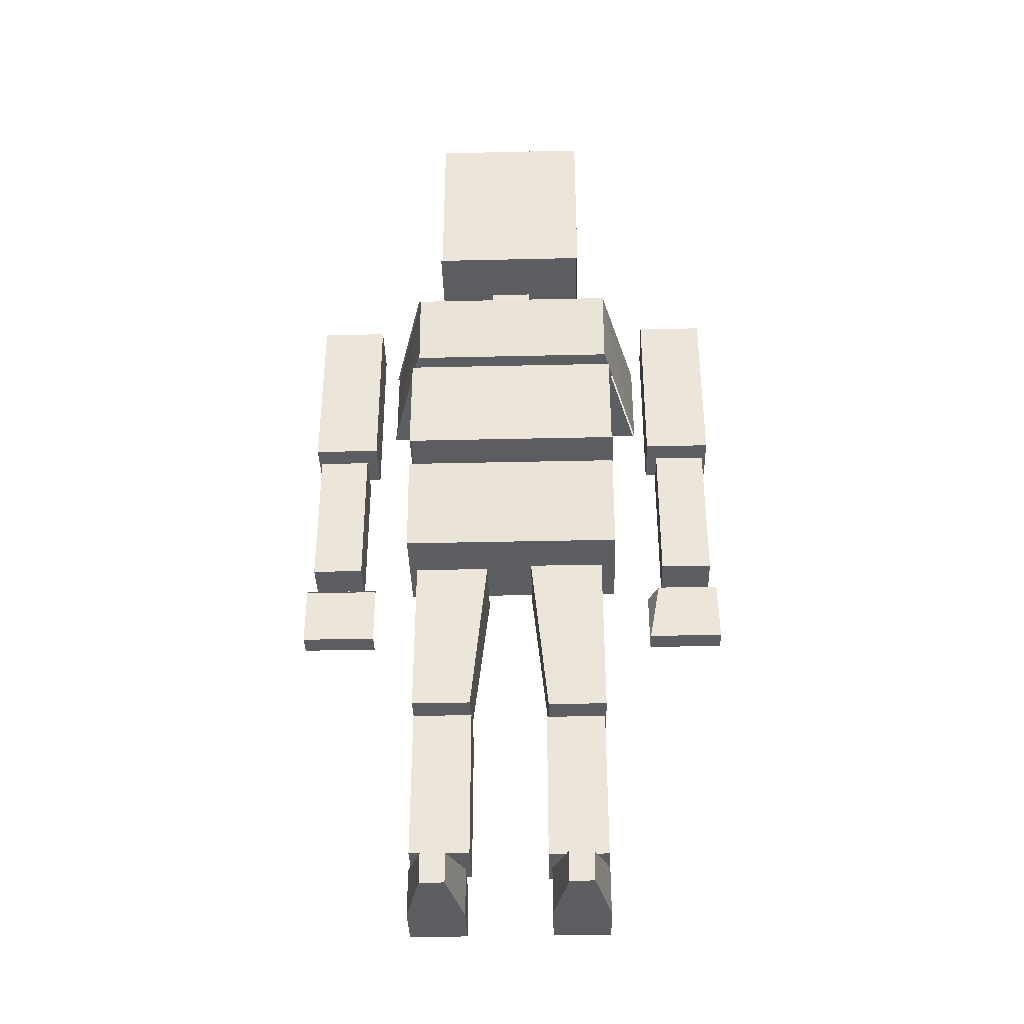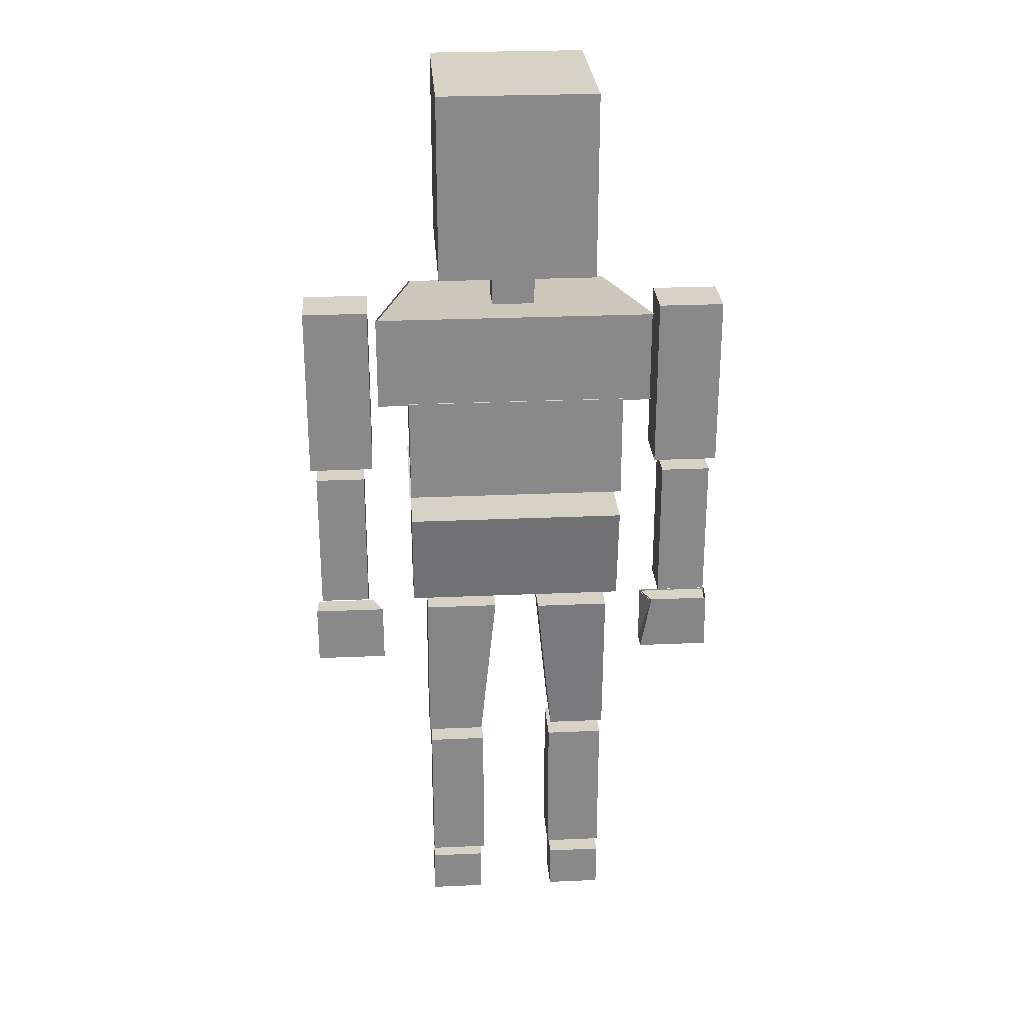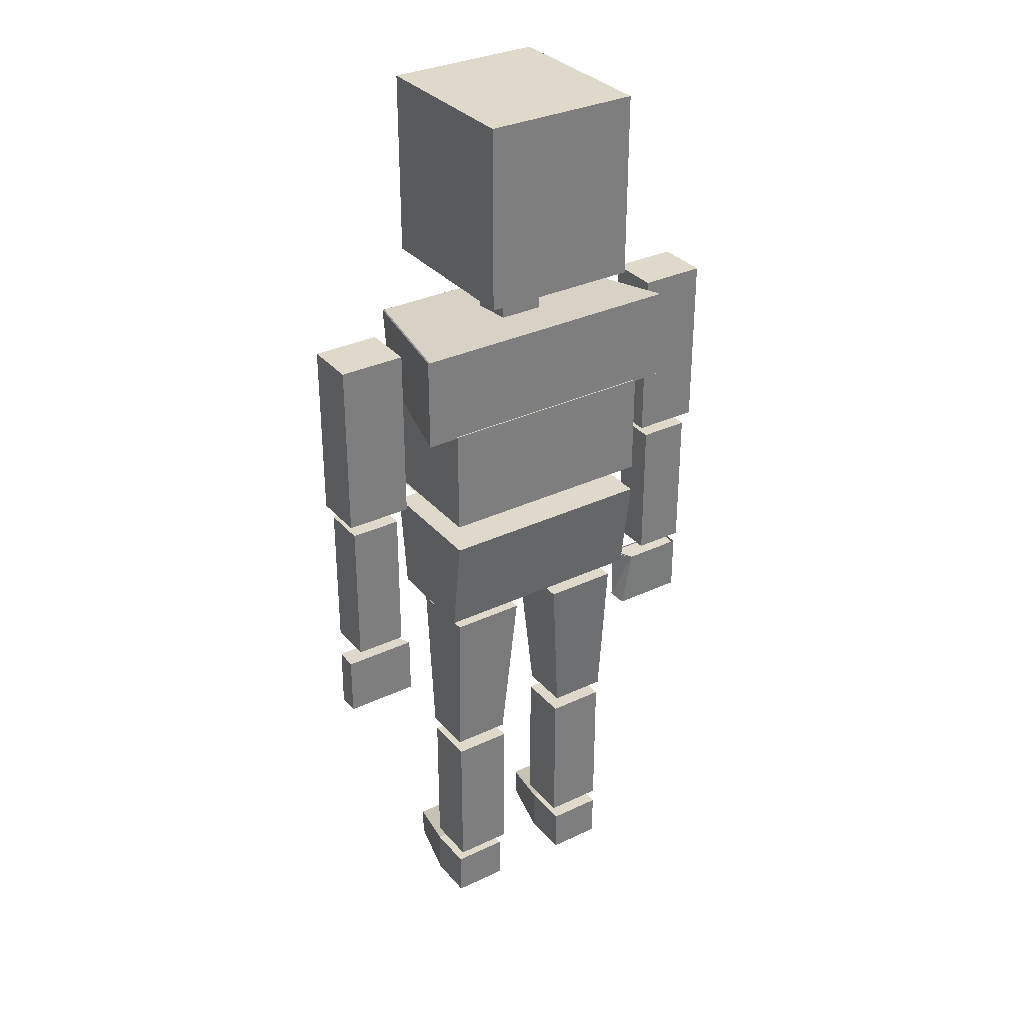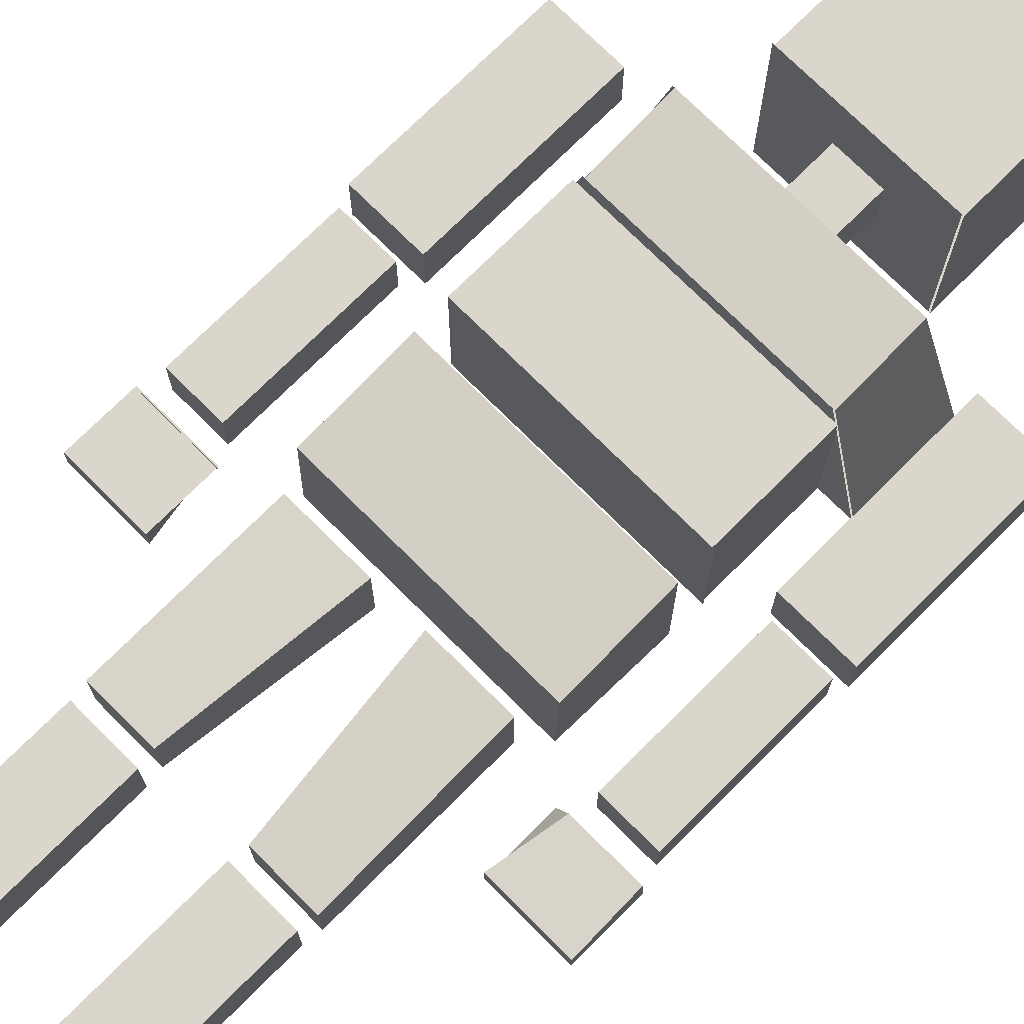
<metadata>
{"format":"obj","ext":"obj","renderer":"f3d","projection":"perspective","resolution":1024,"background":"white","views":[{"elev":-37.2,"azim":1.7,"up":"+Y"},{"elev":27.2,"azim":176.1,"up":"+Y"},{"elev":32.3,"azim":146.5,"up":"+Y"},{"elev":73.8,"azim":45.0,"up":"+Z"}]}
</metadata>
<code>
o Cube
v 0.9827 8.652 -0.8737
v 0.9827 8.652 1.004
v -0.7236 8.652 1.004
v -0.7236 8.652 -0.8737
v 1 10.65 -0.8776
v 1 10.65 1
v -0.7063 10.65 1
v -0.7063 10.65 -0.8776
v 1.674 7.109 -0.6737
v 1.279 7.139 0.8623
v -0.9857 7.139 0.8623
v -1.38 7.109 -0.6737
v 1.694 8.132 -0.6727
v 1.3 7.981 0.9703
v -0.9652 7.981 0.9703
v -1.359 8.132 -0.6727
v 1.372 5.964 -0.6844
v 1.372 5.964 0.7015
v -1.038 5.964 0.7015
v -1.038 5.964 -0.6844
v 1.352 7.128 -0.6853
v 1.352 7.128 0.7006
v -1.058 7.128 0.7006
v -1.058 7.128 -0.6853
v 1.352 4.552 -0.5323
v 1.352 4.577 0.5221
v -1.058 4.577 0.5221
v -1.058 4.552 -0.5323
v 1.352 5.652 -0.6853
v 1.352 5.652 0.6496
v -1.058 5.652 0.6496
v -1.058 5.652 -0.6853
v -0.9452 4.334 -0.4363
v -0.9452 4.334 0.3261
v -0.1328 4.334 0.3261
v -0.1328 4.334 -0.4363
v -0.9523 2.563 -0.2838
v -0.9523 2.563 0.2838
v -0.3144 2.563 0.2838
v -0.3144 2.563 -0.2838
v 1.729 4.176 -0.1215
v 1.845 4.171 0.124
v 2.51 4.171 0.124
v 2.524 4.176 -0.1215
v 1.896 4.386 0.2431
v 1.896 4.386 -0.2318
v 2.445 4.386 -0.2318
v 2.445 4.386 0.2431
v 1.896 5.993 0.2431
v 1.896 5.993 -0.2318
v 2.445 5.993 -0.2318
v 2.445 5.993 0.2431
v 1.79 6.146 0.2894
v 1.79 6.146 -0.2782
v 2.507 6.146 -0.2782
v 2.507 6.146 0.2894
v 1.79 8.067 0.2894
v 1.79 8.067 -0.2782
v 2.507 8.067 -0.2782
v 2.507 8.067 0.2894
v -0.7587 0.3987 0.9467
v -0.5006 0.3987 0.9467
v -0.7587 0.07241 0.9467
v -0.5006 0.07241 0.9467
v -0.2923 0.7344 -0.2838
v -0.2923 0.7344 0.2838
v -0.9303 0.7344 0.2838
v -0.9303 0.7344 -0.2838
v -0.2923 2.401 -0.2838
v -0.2923 2.401 0.2838
v -0.9303 2.401 0.2838
v -0.9303 2.401 -0.2838
v -0.3291 0.05665 -0.2838
v -0.3291 0.05665 0.2328
v -0.9303 0.05665 0.2328
v -0.9303 0.05665 -0.2838
v -0.3291 0.5675 -0.2838
v -0.3291 0.5675 0.2328
v -0.9303 0.5675 0.2328
v -0.9303 0.5675 -0.2838
v -2.216 8.08 -0.2838
v -2.216 8.08 0.2838
v -1.499 8.08 0.2838
v -1.499 8.08 -0.2838
v -2.216 6.158 -0.2838
v -2.216 6.158 0.2838
v -1.499 6.158 0.2838
v -1.499 6.158 -0.2838
v -2.154 6.006 -0.2374
v -2.154 6.006 0.2374
v -1.605 6.006 0.2374
v -1.605 6.006 -0.2374
v -2.154 4.399 -0.2374
v -2.154 4.399 0.2374
v -1.605 4.399 0.2374
v -1.605 4.399 -0.2374
v -2.233 4.189 0.1271
v -2.22 4.184 -0.1184
v -1.554 4.184 -0.1184
v -1.438 4.189 0.1271
v -2.233 3.528 0.1271
v -2.233 3.528 -0.1021
v -1.438 3.528 -0.1021
v -1.438 3.528 0.1271
v 2.524 3.516 -0.1215
v 2.524 3.516 0.1077
v 1.729 3.516 0.1077
v 1.729 3.516 -0.1215
v 1.187 4.334 0.3754
v 1.187 4.334 -0.3869
v 0.3745 4.334 -0.3869
v 0.3745 4.334 0.3754
v 1.194 2.563 0.2229
v 1.194 2.563 -0.3447
v 0.5561 2.563 -0.3447
v 0.5561 2.563 0.2229
v 0.7424 0.3987 0.947
v 1 0.3987 0.947
v 0.7424 0.07241 0.947
v 1 0.07241 0.947
v 0.5341 0.7344 0.2229
v 0.5341 0.7344 -0.3447
v 1.172 0.7344 -0.3447
v 1.172 0.7344 0.2229
v 0.5341 2.401 0.2229
v 0.5341 2.401 -0.3447
v 1.172 2.401 -0.3447
v 1.172 2.401 0.2229
v 1.172 0.05665 -0.2835
v 1.172 0.05665 0.2331
v 0.5708 0.05665 0.2331
v 0.5708 0.05665 -0.2835
v 1.172 0.5675 -0.2835
v 1.172 0.5675 0.2331
v 0.5708 0.5675 0.2331
v 0.5708 0.5675 -0.2835
v 1 8.652 -0.8776
v 1 8.652 -0.8776
v 1 8.652 1
v 1 8.652 1
v -0.7063 8.652 -0.8776
v -0.7063 8.652 -0.8776
v 1 10.65 -0.8776
v 1 10.65 -0.8776
v -0.7063 8.652 1
v -0.7063 8.652 1
v 1 10.65 1
v 1 10.65 1
v -0.7063 10.65 1
v -0.7063 10.65 1
v -0.7063 10.65 -0.8776
v -0.7063 10.65 -0.8776
v 1.694 7.109 -0.6727
v 1.694 7.109 -0.6727
v 1.3 7.139 0.8632
v 1.3 7.139 0.8632
v -1.359 7.109 -0.6727
v -1.359 7.109 -0.6727
v 1.674 8.132 -0.6737
v 1.694 8.132 -0.6727
v -0.9652 7.139 0.8632
v -0.9652 7.139 0.8632
v 1.279 7.981 0.9694
v 1.3 7.981 0.9703
v -0.9857 7.981 0.9694
v -0.9652 7.981 0.9703
v -1.38 8.132 -0.6737
v -1.359 8.132 -0.6727
v 1.352 5.964 -0.6853
v 1.352 5.964 -0.6853
v 1.352 5.964 0.7006
v 1.352 5.964 0.7006
v -1.058 5.964 -0.6853
v -1.058 5.964 -0.6853
v 1.352 7.128 -0.6853
v 1.352 7.128 -0.6853
v -1.058 5.964 0.7006
v -1.058 5.964 0.7006
v 1.352 7.128 0.7006
v 1.352 7.128 0.7006
v -1.058 7.128 0.7006
v -1.058 7.128 0.7006
v -1.058 7.128 -0.6853
v -1.058 7.128 -0.6853
v 1.352 4.552 -0.5323
v 1.352 4.552 -0.5323
v 1.352 4.577 0.5221
v 1.352 4.577 0.5221
v -1.058 4.552 -0.5323
v -1.058 4.552 -0.5323
v 1.352 5.652 -0.6853
v 1.352 5.652 -0.6853
v -1.058 4.577 0.5221
v -1.058 4.577 0.5221
v 1.352 5.652 0.6496
v 1.352 5.652 0.6496
v -1.058 5.652 0.6496
v -1.058 5.652 0.6496
v -1.058 5.652 -0.6853
v -1.058 5.652 -0.6853
v -0.9452 4.334 0.3261
v -0.9452 4.334 0.3261
v -0.9452 4.334 -0.4363
v -0.9452 4.334 -0.4363
v -0.1328 4.334 0.3261
v -0.1328 4.334 0.3261
v -0.1328 4.334 -0.4363
v -0.1328 4.334 -0.4363
v -0.9523 2.563 -0.2838
v -0.9523 2.563 -0.2838
v -0.9523 2.563 0.2838
v -0.9523 2.563 0.2838
v -0.3144 2.563 0.2838
v -0.3144 2.563 0.2838
v -0.3144 2.563 -0.2838
v -0.3144 2.563 -0.2838
v 1.729 4.176 -0.1215
v 1.729 4.176 -0.1215
v 1.845 4.171 0.124
v 1.845 4.171 0.124
v 2.524 4.176 -0.1215
v 2.524 4.176 -0.1215
v 2.51 4.171 0.124
v 2.51 4.171 0.124
v 1.896 4.386 0.2431
v 1.896 4.386 0.2431
v 1.896 4.386 -0.2318
v 1.896 4.386 -0.2318
v 2.445 4.386 0.2431
v 2.445 4.386 0.2431
v 1.896 5.993 0.2431
v 1.896 5.993 0.2431
v 2.445 4.386 -0.2318
v 2.445 4.386 -0.2318
v 1.896 5.993 -0.2318
v 1.896 5.993 -0.2318
v 2.445 5.993 -0.2318
v 2.445 5.993 -0.2318
v 2.445 5.993 0.2431
v 2.445 5.993 0.2431
v 1.79 6.146 0.2894
v 1.79 6.146 0.2894
v 1.79 6.146 -0.2782
v 1.79 6.146 -0.2782
v 2.507 6.146 0.2894
v 2.507 6.146 0.2894
v 1.79 8.067 0.2894
v 1.79 8.067 0.2894
v 2.507 6.146 -0.2782
v 2.507 6.146 -0.2782
v 1.79 8.067 -0.2782
v 1.79 8.067 -0.2782
v 2.507 8.067 -0.2782
v 2.507 8.067 -0.2782
v 2.507 8.067 0.2894
v 2.507 8.067 0.2894
v -0.7587 0.07241 0.9467
v -0.7587 0.07241 0.9467
v -0.9303 0.05665 0.2328
v -0.9303 0.05665 0.2328
v -0.9303 0.05665 0.2328
v -0.3291 0.05665 0.2328
v -0.3291 0.05665 0.2328
v -0.3291 0.05665 0.2328
v -0.5006 0.07241 0.9467
v -0.5006 0.07241 0.9467
v -0.5006 0.3987 0.9467
v -0.5006 0.3987 0.9467
v -0.3291 0.5675 0.2328
v -0.3291 0.5675 0.2328
v -0.3291 0.5675 0.2328
v -0.9303 0.5675 0.2328
v -0.9303 0.5675 0.2328
v -0.9303 0.5675 0.2328
v -0.7587 0.3987 0.9467
v -0.7587 0.3987 0.9467
v -0.2923 0.7344 -0.2838
v -0.2923 0.7344 -0.2838
v -0.2923 0.7344 0.2838
v -0.2923 0.7344 0.2838
v -0.9303 0.7344 -0.2838
v -0.9303 0.7344 -0.2838
v -0.2923 2.401 -0.2838
v -0.2923 2.401 -0.2838
v -0.9303 0.7344 0.2838
v -0.9303 0.7344 0.2838
v -0.2923 2.401 0.2838
v -0.2923 2.401 0.2838
v -0.9303 2.401 0.2838
v -0.9303 2.401 0.2838
v -0.9303 2.401 -0.2838
v -0.9303 2.401 -0.2838
v -0.3291 0.05665 -0.2838
v -0.3291 0.05665 -0.2838
v -0.9303 0.05665 -0.2838
v -0.9303 0.05665 -0.2838
v -0.3291 0.5675 -0.2838
v -0.3291 0.5675 -0.2838
v -0.9303 0.5675 -0.2838
v -0.9303 0.5675 -0.2838
v -2.216 8.08 0.2838
v -2.216 8.08 0.2838
v -2.216 8.08 -0.2838
v -2.216 8.08 -0.2838
v -1.499 8.08 0.2838
v -1.499 8.08 0.2838
v -1.499 8.08 -0.2838
v -1.499 8.08 -0.2838
v -2.216 6.158 -0.2838
v -2.216 6.158 -0.2838
v -2.216 6.158 0.2838
v -2.216 6.158 0.2838
v -1.499 6.158 0.2838
v -1.499 6.158 0.2838
v -1.499 6.158 -0.2838
v -1.499 6.158 -0.2838
v -2.154 6.006 0.2374
v -2.154 6.006 0.2374
v -2.154 6.006 -0.2374
v -2.154 6.006 -0.2374
v -1.605 6.006 0.2374
v -1.605 6.006 0.2374
v -1.605 6.006 -0.2374
v -1.605 6.006 -0.2374
v -2.154 4.399 -0.2374
v -2.154 4.399 -0.2374
v -2.154 4.399 0.2374
v -2.154 4.399 0.2374
v -1.605 4.399 0.2374
v -1.605 4.399 0.2374
v -1.605 4.399 -0.2374
v -1.605 4.399 -0.2374
v -2.22 4.184 -0.1184
v -2.204 4.168 -0.09659
v -2.233 4.189 0.1271
v -2.218 4.173 0.1489
v -1.554 4.184 -0.1184
v -1.539 4.168 -0.09659
v -1.438 4.189 0.1271
v -1.423 4.173 0.1489
v -2.233 3.528 0.1271
v -2.233 3.528 0.1271
v -2.233 3.528 -0.1021
v -2.233 3.528 -0.1021
v -1.438 3.528 -0.1021
v -1.438 3.528 -0.1021
v -1.438 3.528 0.1271
v -1.438 3.528 0.1271
v 2.524 3.516 -0.1215
v 2.524 3.516 -0.1215
v 2.524 3.516 0.1077
v 2.524 3.516 0.1077
v 1.729 3.516 0.1077
v 1.729 3.516 0.1077
v 1.729 3.516 -0.1215
v 1.729 3.516 -0.1215
v 1.187 4.334 -0.3869
v 1.187 4.334 -0.3869
v 1.187 4.334 0.3754
v 1.187 4.334 0.3754
v 0.3745 4.334 -0.3869
v 0.3745 4.334 -0.3869
v 0.3745 4.334 0.3754
v 0.3745 4.334 0.3754
v 1.194 2.563 0.2229
v 1.194 2.563 0.2229
v 1.194 2.563 -0.3447
v 1.194 2.563 -0.3447
v 0.5561 2.563 -0.3447
v 0.5561 2.563 -0.3447
v 0.5561 2.563 0.2229
v 0.5561 2.563 0.2229
v 0.7424 0.07241 0.947
v 0.7424 0.07241 0.947
v 0.5708 0.05665 0.2331
v 0.5708 0.05665 0.2331
v 0.5708 0.05665 0.2331
v 1.172 0.05665 0.2331
v 1.172 0.05665 0.2331
v 1.172 0.05665 0.2331
v 1 0.07241 0.947
v 1 0.07241 0.947
v 1 0.3987 0.947
v 1 0.3987 0.947
v 1.172 0.5675 0.2331
v 1.172 0.5675 0.2331
v 1.172 0.5675 0.2331
v 0.5708 0.5675 0.2331
v 0.5708 0.5675 0.2331
v 0.5708 0.5675 0.2331
v 0.7424 0.3987 0.947
v 0.7424 0.3987 0.947
v 0.5341 0.7344 0.2229
v 0.5341 0.7344 0.2229
v 0.5341 0.7344 -0.3447
v 0.5341 0.7344 -0.3447
v 1.172 0.7344 0.2229
v 1.172 0.7344 0.2229
v 0.5341 2.401 0.2229
v 0.5341 2.401 0.2229
v 1.172 0.7344 -0.3447
v 1.172 0.7344 -0.3447
v 0.5341 2.401 -0.3447
v 0.5341 2.401 -0.3447
v 1.172 2.401 -0.3447
v 1.172 2.401 -0.3447
v 1.172 2.401 0.2229
v 1.172 2.401 0.2229
v 1.172 0.05665 -0.2835
v 1.172 0.05665 -0.2835
v 0.5708 0.05665 -0.2835
v 0.5708 0.05665 -0.2835
v 1.172 0.5675 -0.2835
v 1.172 0.5675 -0.2835
v 0.5708 0.5675 -0.2835
v 0.5708 0.5675 -0.2835
v -0.0958 7.658 0.3605
v -0.0958 7.658 -0.1124
v 0.3812 7.658 -0.1133
v 0.3771 7.658 0.3605
v -0.0958 8.131 0.3605
v -0.0958 8.131 -0.1124
v 0.3771 8.178 -0.1124
v 0.3771 8.131 0.3605
v -0.0958 8.898 0.3605
v -0.0958 8.898 -0.1124
v 0.3771 8.898 -0.1124
v 0.3771 8.898 0.3605
f 2 3 4
f 143 151 149
f 137 5 6
f 140 148 7
f 150 8 141
f 138 142 152
f 9 10 11
f 159 167 165
f 153 13 14
f 156 164 15
f 166 16 157
f 160 154 158
f 18 19 20
f 175 183 181
f 169 21 22
f 172 180 23
f 182 24 173
f 176 170 174
f 26 27 28
f 191 199 197
f 185 29 30
f 188 196 31
f 198 32 189
f 192 186 190
f 36 40 37
f 38 34 33
f 35 201 211
f 207 205 213
f 208 204 202
f 214 212 210
f 105 221 223
f 44 349 108
f 46 47 48
f 231 239 237
f 225 49 50
f 236 51 233
f 238 52 229
f 226 230 240
f 54 55 56
f 247 255 253
f 57 58 243
f 244 252 59
f 254 60 245
f 242 246 256
f 79 75 63
f 78 62 64
f 263 265 257
f 266 267 275
f 66 67 68
f 283 291 289
f 69 70 279
f 288 71 285
f 286 290 72
f 278 282 292
f 73 262 260
f 297 299 272
f 77 271 264
f 273 276 268
f 274 80 295
f 294 296 300
f 88 85 303
f 82 81 309
f 87 83 301
f 307 305 313
f 308 304 302
f 314 312 310
f 96 93 319
f 90 89 325
f 91 317 327
f 331 323 321
f 324 320 318
f 330 328 326
f 335 101 104
f 341 97 98
f 103 343 333
f 347 345 337
f 340 338 334
f 348 342 344
f 107 351 43
f 355 353 42
f 218 220 224
f 356 350 352
f 112 116 113
f 114 110 109
f 111 357 367
f 363 361 369
f 364 360 358
f 372 370 368
f 135 131 119
f 134 118 120
f 379 381 373
f 382 383 391
f 121 122 123
f 399 407 405
f 125 126 395
f 404 127 401
f 402 406 128
f 394 398 408
f 378 376 132
f 415 388 385
f 409 133 387
f 389 392 384
f 390 136 411
f 410 412 416
f 1 2 4
f 147 143 149
f 139 137 6
f 145 140 7
f 146 150 141
f 144 138 152
f 12 9 11
f 163 159 165
f 155 153 14
f 161 156 15
f 162 166 157
f 168 160 158
f 17 18 20
f 179 175 181
f 171 169 22
f 177 172 23
f 178 182 173
f 184 176 174
f 25 26 28
f 195 191 197
f 187 185 30
f 193 188 31
f 194 198 189
f 200 192 190
f 203 36 37
f 209 38 33
f 39 35 211
f 215 207 213
f 206 208 202
f 216 214 210
f 106 105 223
f 217 44 108
f 45 46 48
f 235 231 237
f 227 225 50
f 228 236 233
f 234 238 229
f 232 226 240
f 53 54 56
f 251 247 253
f 241 57 243
f 249 244 59
f 250 254 245
f 248 242 256
f 61 79 63
f 74 78 64
f 259 263 257
f 258 266 275
f 65 66 68
f 287 283 289
f 277 69 279
f 280 288 285
f 281 286 72
f 284 278 292
f 76 73 260
f 269 297 272
f 293 77 264
f 270 273 268
f 261 274 295
f 298 294 300
f 84 88 303
f 86 82 309
f 311 87 301
f 315 307 313
f 306 308 302
f 316 314 310
f 92 96 319
f 94 90 325
f 95 91 327
f 329 331 321
f 322 324 318
f 332 330 326
f 100 335 104
f 102 341 98
f 99 103 333
f 339 347 337
f 336 340 334
f 346 348 344
f 219 107 43
f 41 355 42
f 222 218 224
f 354 356 352
f 359 112 113
f 365 114 109
f 115 111 367
f 371 363 369
f 362 364 358
f 366 372 368
f 117 135 119
f 130 134 120
f 375 379 373
f 374 382 391
f 124 121 123
f 403 399 405
f 393 125 395
f 396 404 401
f 397 402 128
f 400 394 408
f 129 378 132
f 413 415 385
f 380 409 387
f 386 389 384
f 377 390 411
f 414 410 416
f 422 418 417
f 423 419 418
f 423 424 420
f 421 417 420
f 417 418 419
f 424 428 425
f 427 426 425
f 424 423 427
f 422 426 427
f 421 425 426
f 421 422 417
f 422 423 418
f 419 423 420
f 424 421 420
f 420 417 419
f 421 424 425
f 428 427 425
f 428 424 427
f 423 422 427
f 422 421 426

</code>
